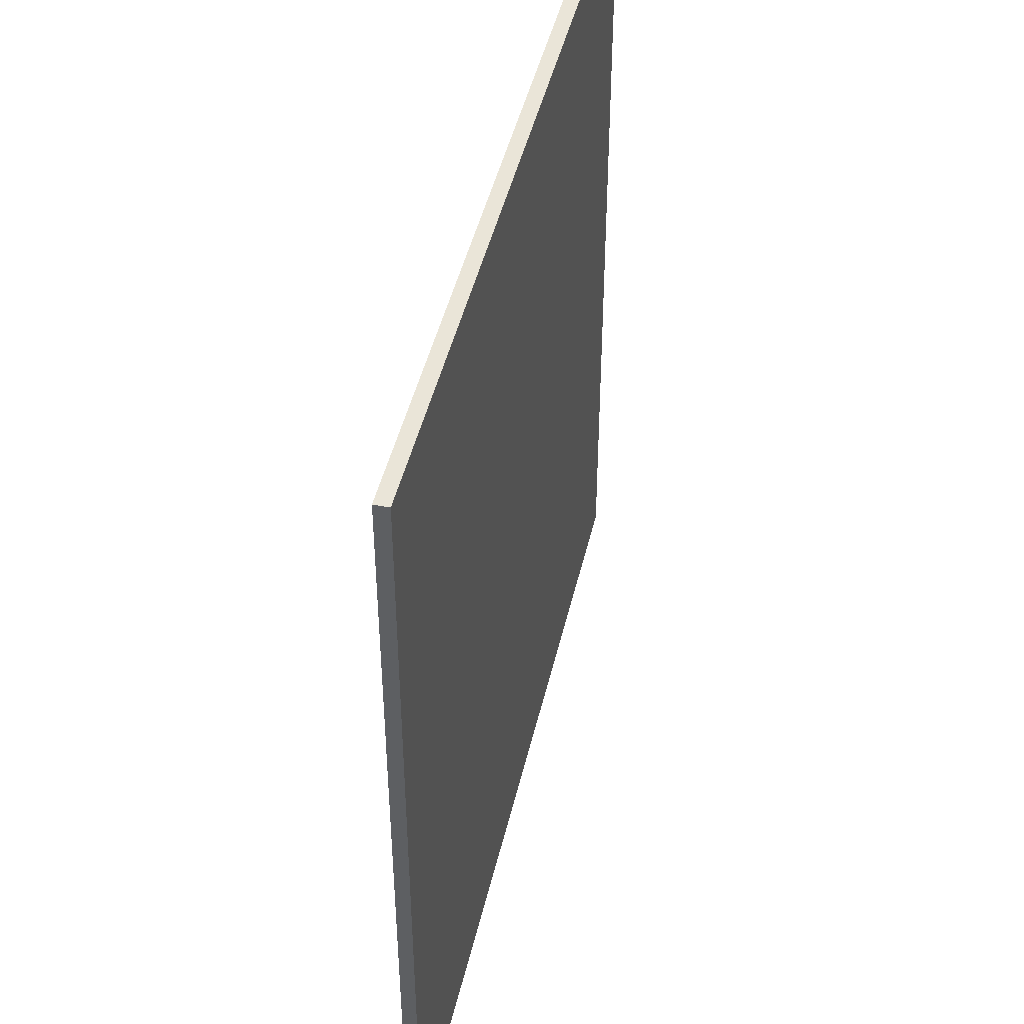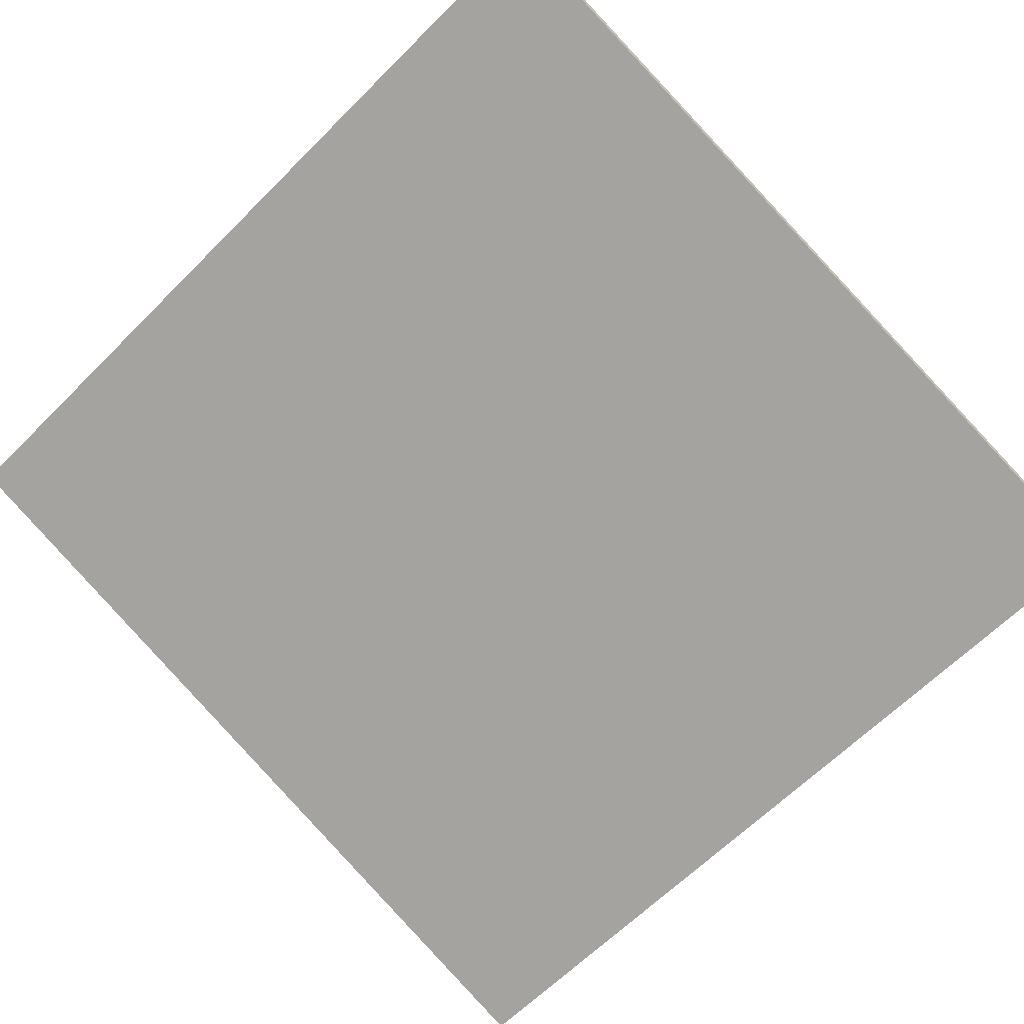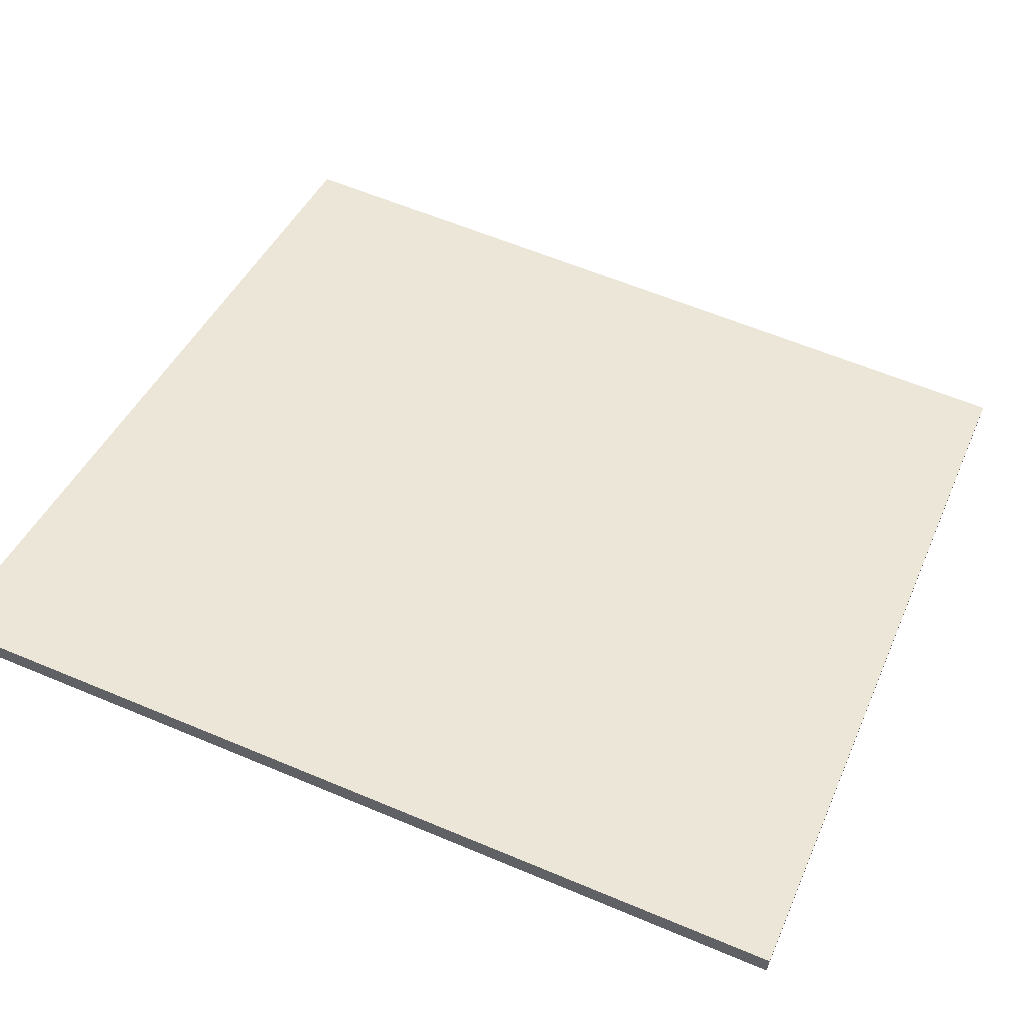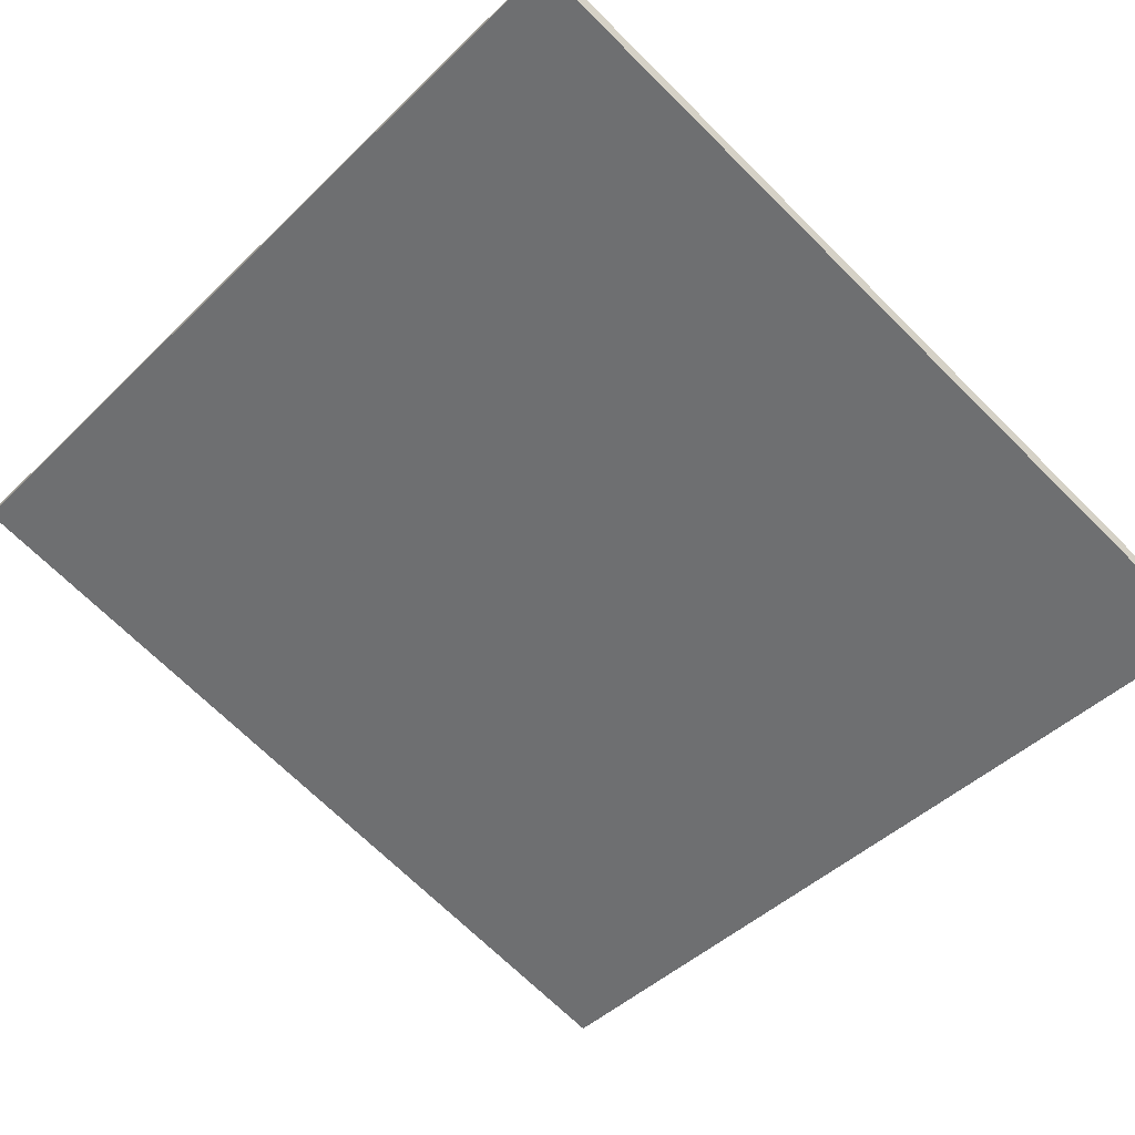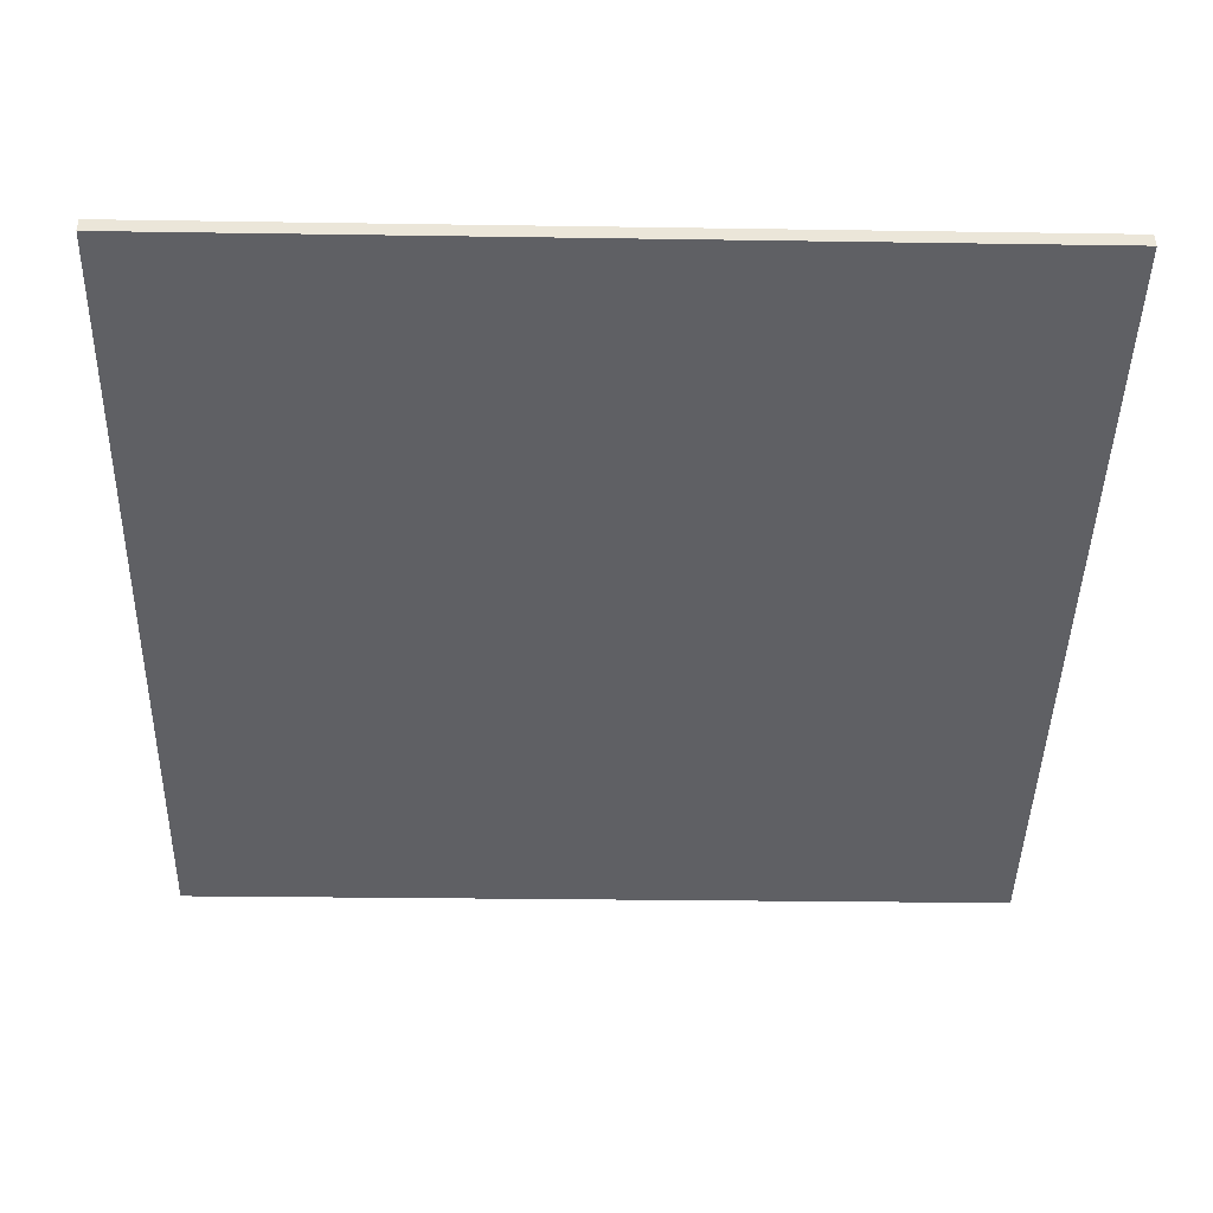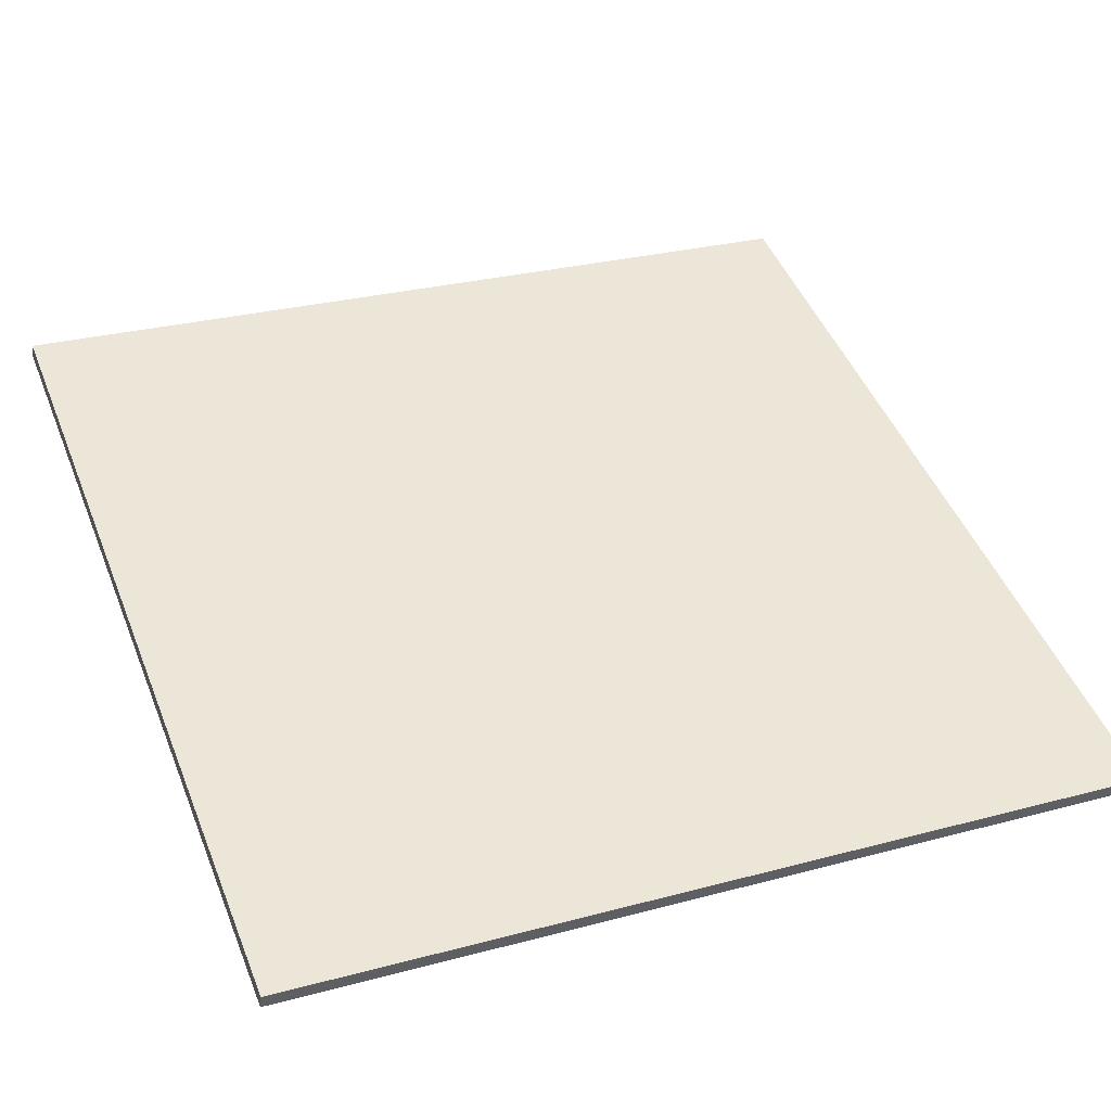
<metadata>
{"format":"obj","ext":"obj","renderer":"f3d","projection":"perspective","resolution":1024,"background":"white","views":[{"elev":45.3,"azim":-59.6,"up":"+Z"},{"elev":-63.8,"azim":135.3,"up":"+Y"},{"elev":60.9,"azim":113.2,"up":"+Y"},{"elev":-44.8,"azim":138.2,"up":"+Y"},{"elev":-26.4,"azim":88.6,"up":"+Y"},{"elev":27.9,"azim":-112.2,"up":"+Y"}]}
</metadata>
<code>
v 48.09 44.65 -4.344
v 48.09 44.65 4.344
v 48.13 44.51 -4.344
v 48.13 44.51 4.344
v 56.37 47.27 -4.344
v 56.37 47.27 4.344
v 56.41 47.13 -4.344
v 56.41 47.13 4.344
f 1 3 4
f 4 2 1
f 5 6 8
f 8 7 5
f 1 2 6
f 6 5 1
f 3 7 8
f 8 4 3
f 1 5 7
f 7 3 1
f 2 4 8
f 8 6 2

</code>
